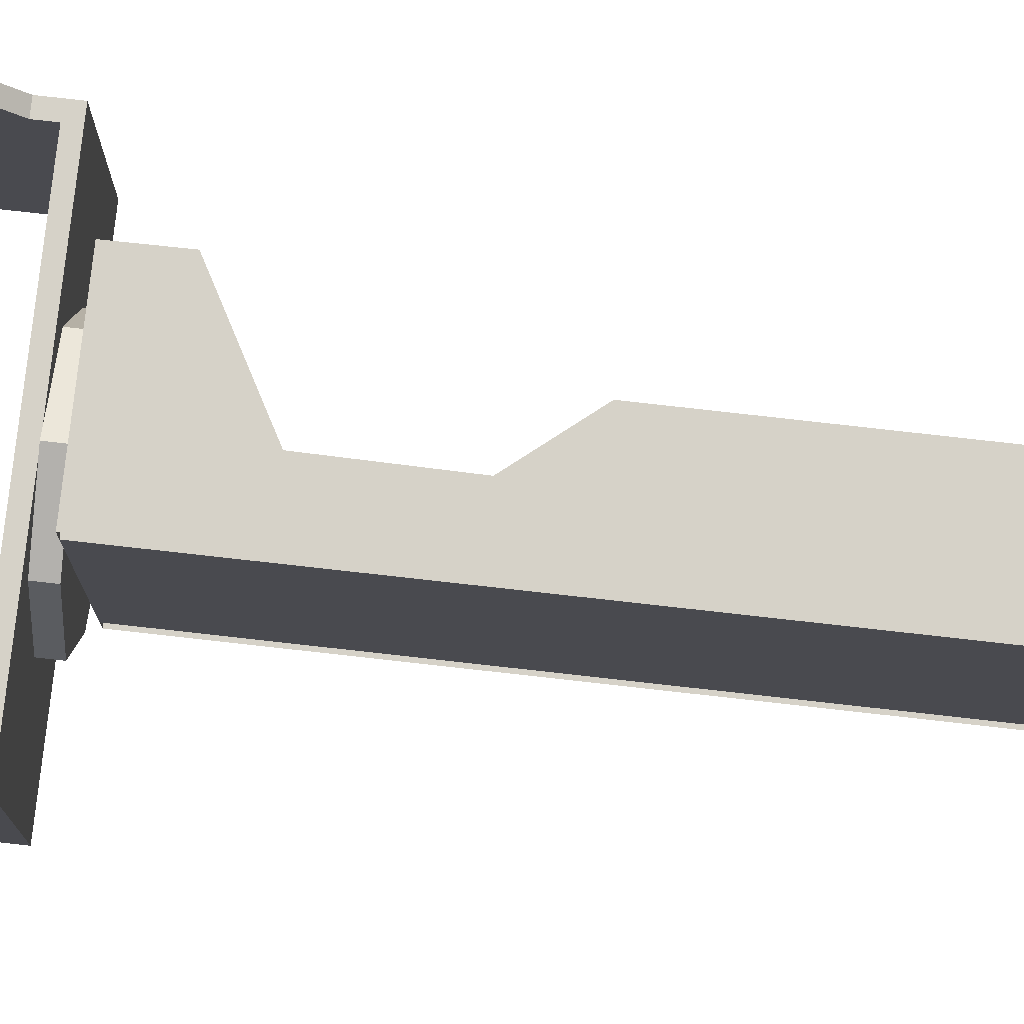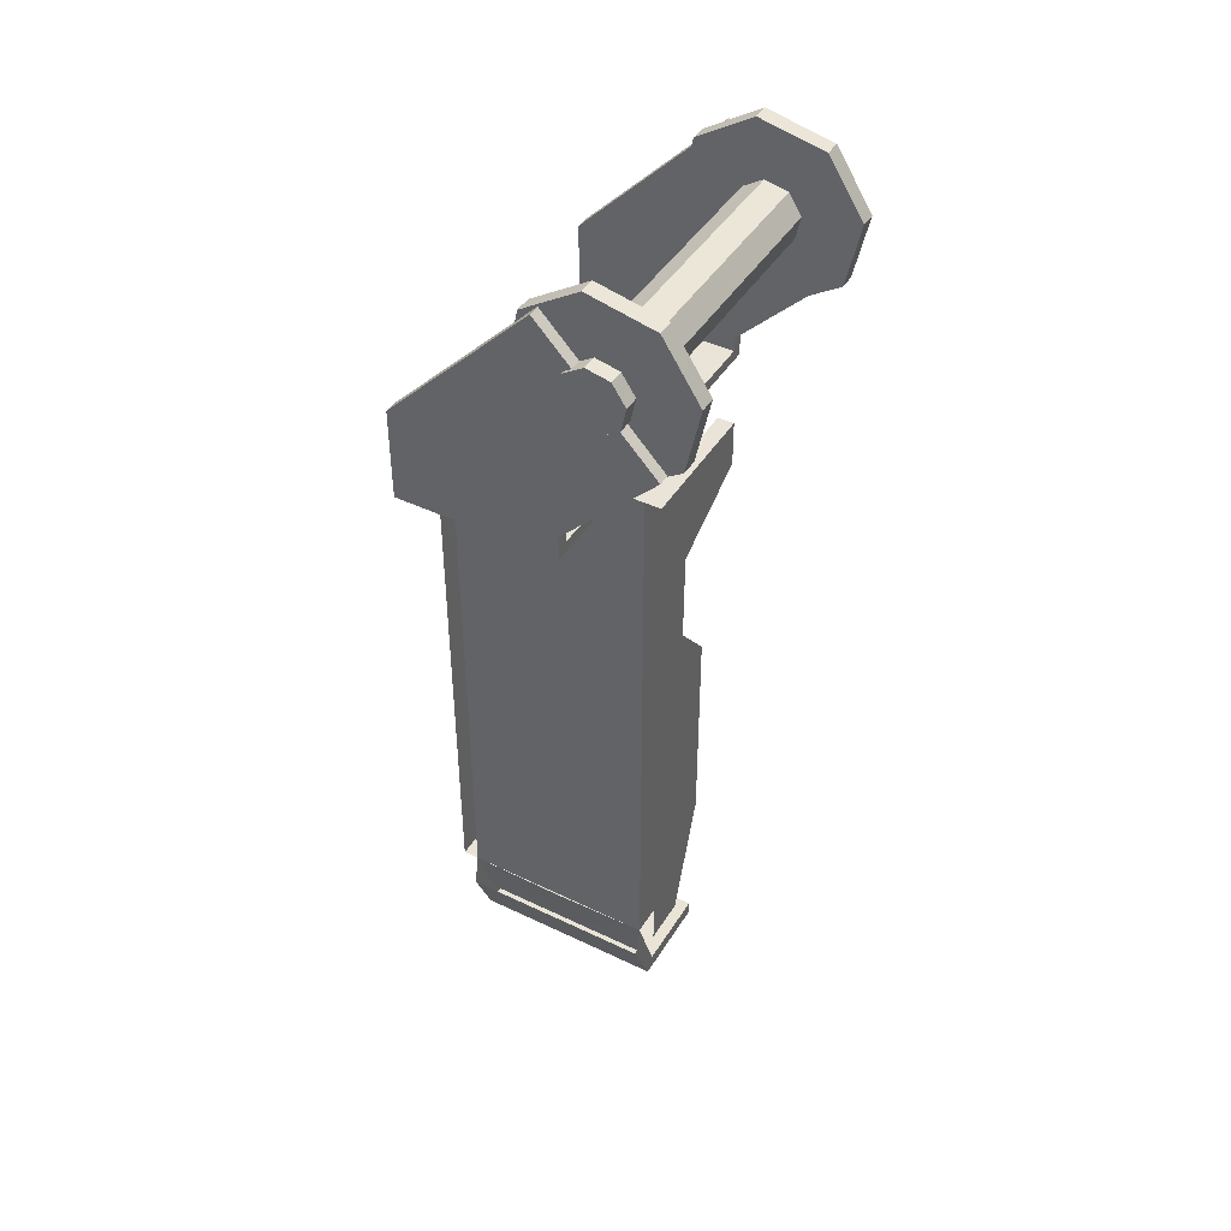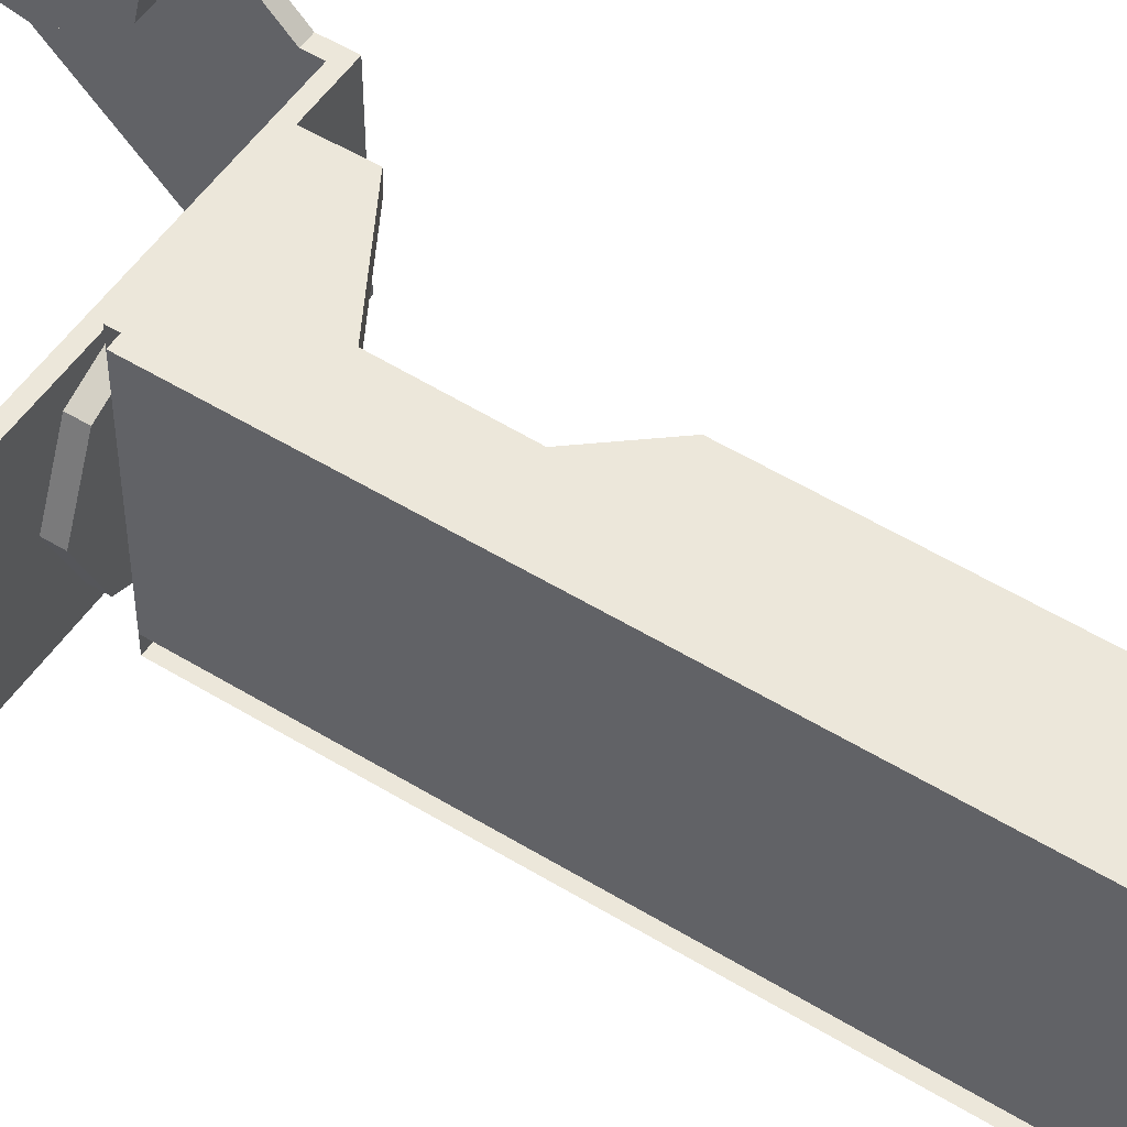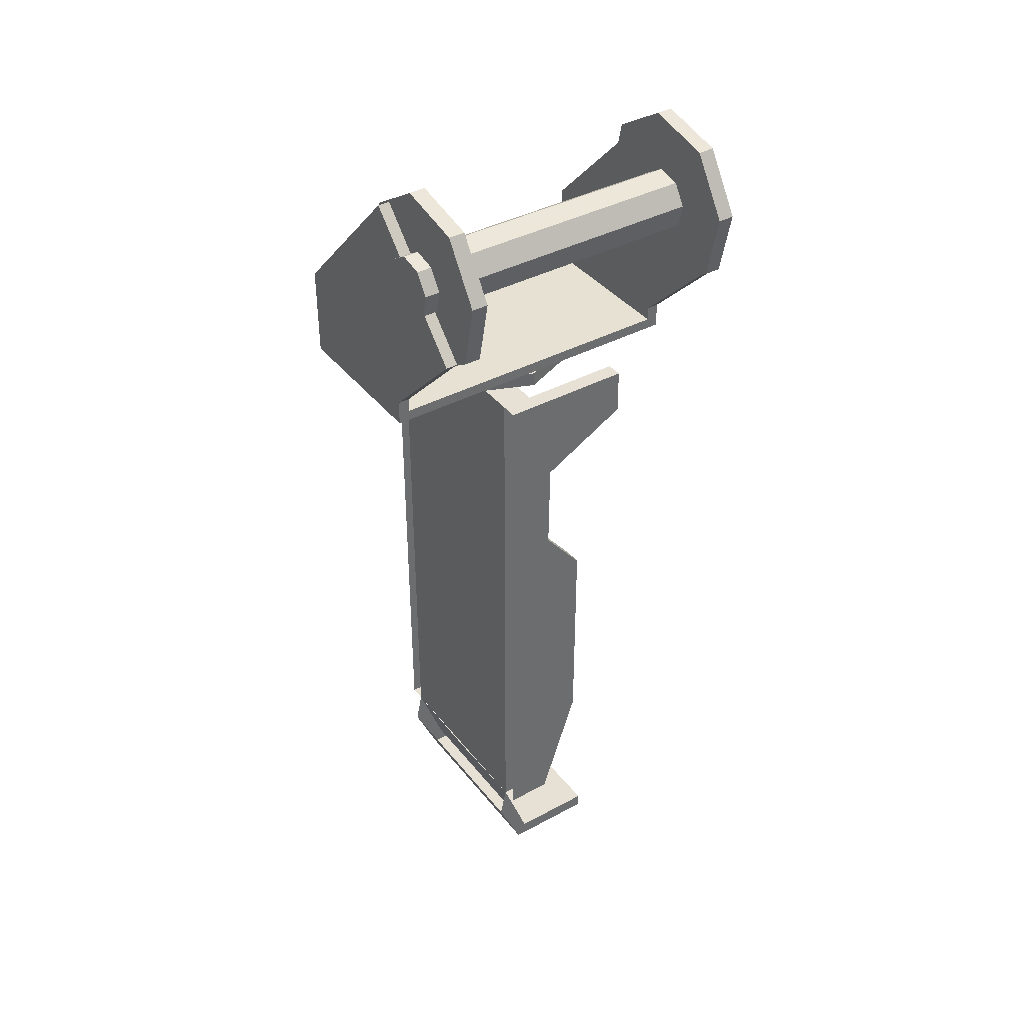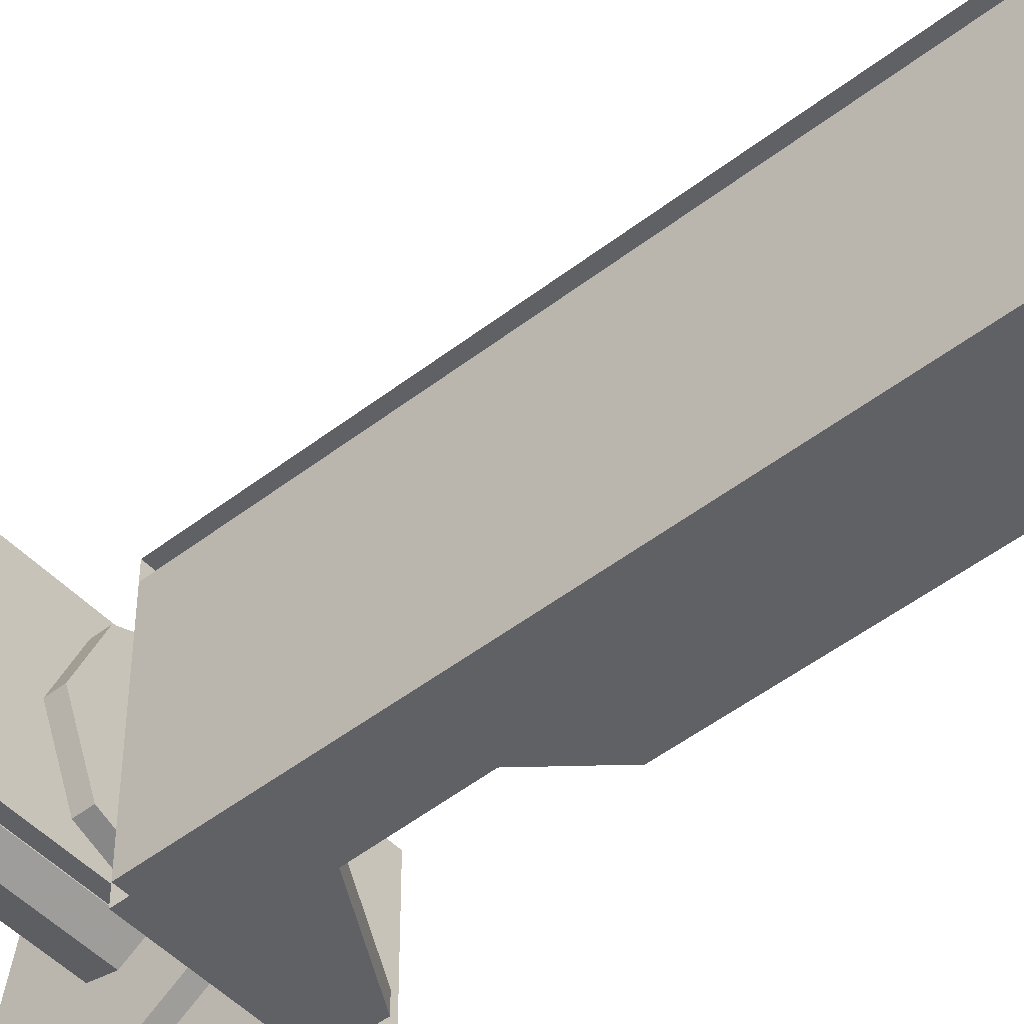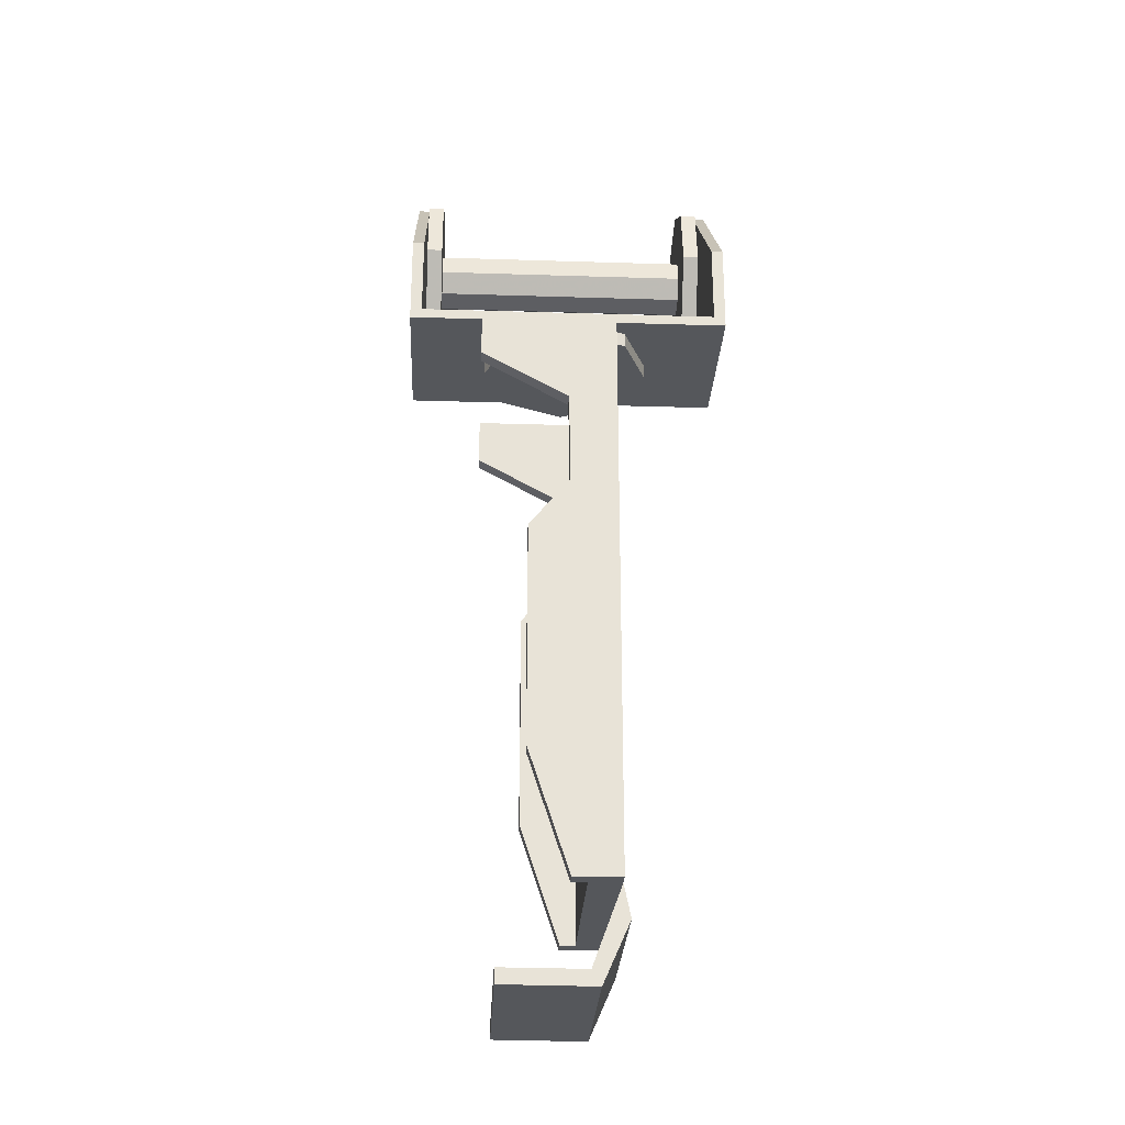
<metadata>
{"format":"obj","ext":"obj","renderer":"f3d","projection":"perspective","resolution":1024,"background":"white","views":[{"elev":77.9,"azim":-83.6,"up":"+Z"},{"elev":43.5,"azim":-60.4,"up":"+Y"},{"elev":52.6,"azim":-56.5,"up":"+Z"},{"elev":39.1,"azim":-33.9,"up":"+Y"},{"elev":-48.3,"azim":-49.0,"up":"+Z"},{"elev":-26.9,"azim":177.2,"up":"+Y"}]}
</metadata>
<code>
v -0.02132 -0.08897 -0.016
v -0.02119 -0.08943 -0.02477
v -0.02119 -0.08943 -0.007221
v -0.02014 -0.09318 -0.03189
v -0.02014 -0.09318 -0.000107
v -0.01788 -0.1013 -0.03545
v -0.01788 -0.1013 0.003453
v -0.01339 -0.1174 -0.03574
v -0.01339 -0.1174 0.003752
v -0.01128 -0.1249 -0.03409
v -0.01128 -0.1249 0.002101
v -0.01021 -0.1287 -0.02947
v -0.01021 -0.1287 -0.00252
v -0.01012 -0.1291 -0.016
v -0.02476 -0.01606 -0.016
v -0.02464 -0.01652 -0.02888
v -0.02464 -0.01652 -0.003123
v -0.02359 -0.02226 -0.03189
v -0.02359 -0.02226 -0.00011
v -0.02133 -0.02328 -0.03545
v -0.02133 -0.02328 0.00345
v -0.008451 -0.09586 -0.04145
v -0.008453 -0.09586 0.009456
v -0.019 -0.02438 -0.03797
v -0.019 -0.02438 0.005974
v -0.008452 -0.1147 -0.0386
v -0.008453 -0.1147 0.006609
v -0.003397 -0.02438 -0.03797
v -0.003398 -0.02438 0.005975
v -0.003397 -0.04449 -0.03895
v -0.003399 -0.04449 0.006954
v 0.0015 -0.05482 -0.03945
v 0.001498 -0.05482 0.007457
v 0.006034 -0.0579 -0.0396
v 0.006033 -0.0579 0.007608
v 0.005852 -0.0829 -0.04082
v 0.005851 -0.08289 0.008825
v 0.000411 -0.08417 -0.04088
v 0.000409 -0.08416 0.008886
v -0.003579 -0.08706 -0.04102
v -0.003581 -0.08706 0.009027
v -0.005241 -0.09586 -0.04145
v -0.005243 -0.09586 0.009456
v -0.005242 -0.1147 -0.0386
v -0.005243 -0.1147 0.006609
v -0.005242 -0.1249 -0.03409
v -0.005243 -0.1249 0.002101
v -0.005242 -0.1287 -0.02947
v -0.005243 -0.1287 -0.002519
v -0.005242 -0.1291 -0.016
v -0.005242 -0.1147 -0.016
v -0.005241 -0.09586 -0.016
v -0.003397 -0.04449 -0.016
v -0.003397 -0.02438 -0.016
v 0.01167 -0.02566 -0.02935
v 0.01167 -0.02566 -0.002649
v 0.01171 -0.03195 -0.02935
v 0.01171 -0.03195 -0.002649
v -3e-06 -0.03846 -0.02935
v -4e-06 -0.03846 -0.002649
v -0.000161 -0.05107 -0.02935
v -0.000161 -0.05107 -0.002649
v 0.005263 -0.05769 -0.02935
v 0.005262 -0.05769 -0.002648
v 0.005242 -0.08782 -0.02935
v 0.005241 -0.08781 -0.002647
v -0.000161 -0.1042 -0.02935
v -0.000162 -0.1042 -0.002647
v -0.006607 -0.1043 -0.016
v -0.002589 -0.1146 -0.016
v 0.008691 -0.1146 -0.016
v 0.00867 -0.1166 -0.016
v -0.003803 -0.1167 -0.016
v -0.007355 -0.1086 -0.016
v -0.00644 -0.02566 -0.02935
v -0.006441 -0.02566 -0.00265
v -0.002589 -0.1146 -0.02934
v -0.00259 -0.1146 -0.002647
v 0.008691 -0.1146 -0.02934
v 0.00869 -0.1146 -0.002646
v 0.00867 -0.1166 -0.02934
v 0.008669 -0.1166 -0.002646
v -0.003803 -0.1167 -0.02934
v -0.003804 -0.1167 -0.002647
v -0.007355 -0.1086 -0.02935
v -0.007356 -0.1086 -0.002647
v 0.01167 -0.02566 -0.03155
v 0.01167 -0.02566 -0.000442
v 0.01171 -0.03195 -0.03155
v 0.01171 -0.03195 -0.000442
v -3e-06 -0.03846 -0.03155
v -4e-06 -0.03846 -0.000442
v -0.000161 -0.05107 -0.03155
v -0.000162 -0.05107 -0.000442
v 0.005263 -0.05769 -0.03155
v 0.005262 -0.05769 -0.000441
v 0.005242 -0.08782 -0.03155
v 0.005241 -0.08781 -0.00044
v -0.000161 -0.1042 -0.03155
v -0.000163 -0.1042 -0.00044
v -0.006441 -0.1042 -0.02935
v -0.006442 -0.1042 -0.002647
v -0.006441 -0.1042 -0.03155
v -0.006443 -0.1042 -0.00044
v -0.006441 -0.08782 -0.03155
v -0.006442 -0.08781 -0.000441
v -0.006441 -0.05769 -0.03155
v -0.006442 -0.05769 -0.000442
v -0.00644 -0.05107 -0.03155
v -0.006441 -0.05107 -0.000442
v -0.00644 -0.03846 -0.03155
v -0.006441 -0.03846 -0.000443
v -0.00644 -0.03195 -0.03155
v -0.006441 -0.03195 -0.000443
v -0.00644 -0.02566 -0.03155
v -0.006441 -0.02566 -0.000443
v -0.006441 -0.08782 -0.02935
v -0.006442 -0.08781 -0.002648
v -0.006441 -0.05769 -0.02935
v -0.006441 -0.05769 -0.002649
v -0.00644 -0.05107 -0.02935
v -0.006441 -0.05107 -0.002649
v -0.00644 -0.03846 -0.02935
v -0.006441 -0.03846 -0.00265
v -0.00644 -0.03195 -0.02935
v -0.006441 -0.03195 -0.00265
v -0.005241 -0.09595 -0.03948
v -0.005243 -0.09595 0.007482
v -0.003579 -0.08716 -0.03905
v -0.003581 -0.08716 0.007053
v 0.000411 -0.08426 -0.03891
v 0.000409 -0.08426 0.006912
v 0.005852 -0.08299 -0.03884
v 0.005851 -0.08299 0.006851
v 0.006034 -0.05799 -0.03763
v 0.006033 -0.05799 0.005634
v 0.0015 -0.05491 -0.03748
v 0.001498 -0.05491 0.005483
v -0.003397 -0.04459 -0.03698
v -0.003398 -0.04458 0.00498
v -0.02034 0.002703 0.01142
v -0.02034 -0.006208 0.009524
v -0.02034 -0.01121 0.001831
v -0.02034 -0.009295 -0.007108
v -0.02034 -0.001622 -0.01208
v -0.02034 0.007346 -0.01015
v -0.02034 0.01229 -0.002493
v -0.02034 0.01038 0.006446
v -0.01818 0.002703 0.01142
v -0.01818 -0.006208 0.009524
v -0.01818 -0.01121 0.001831
v -0.01818 -0.009295 -0.007109
v -0.01818 -0.001622 -0.01208
v -0.01818 0.007346 -0.01015
v -0.01818 0.01229 -0.002494
v -0.01818 0.01038 0.006446
v -0.0219 -0.02346 -0.02671
v -0.0219 -0.02343 -0.004908
v -0.02034 -0.02197 -0.004908
v -0.02034 -0.02207 -0.02671
v -0.02034 0.00864 -0.007667
v -0.02034 -0.007352 0.007593
v -0.0219 -0.007352 0.007593
v -0.0219 0.00864 -0.007667
v 0.01119 -0.02544 -0.01588
v 0.007869 -0.02544 -0.0239
v -0.00015 -0.02544 -0.02722
v -0.008168 -0.02544 -0.0239
v -0.01149 -0.02544 -0.01588
v -0.008168 -0.02543 -0.007861
v -0.000149 -0.02544 -0.00454
v 0.00787 -0.02544 -0.007862
v 0.01119 -0.02338 -0.01588
v 0.007869 -0.02338 -0.0239
v -0.00015 -0.02338 -0.02722
v -0.008168 -0.02338 -0.0239
v -0.01149 -0.02338 -0.01588
v -0.008168 -0.02338 -0.007861
v -0.000149 -0.02344 -0.00454
v 0.00787 -0.02338 -0.007862
v -0.02235 0.00401 0.00206
v -0.02235 0.004684 -0.001091
v -0.02235 0.002948 -0.003784
v -0.02235 -0.000218 -0.004468
v -0.02235 -0.002922 -0.002717
v -0.02235 -0.003596 0.000433
v -0.02235 -0.001829 0.003148
v -0.02235 0.001306 0.003811
v 0.022 0.001304 0.003809
v 0.022 -0.00183 0.003147
v 0.022 -0.003597 0.000432
v 0.022 -0.002924 -0.002719
v 0.022 -0.00022 -0.00447
v 0.022 0.002946 -0.003785
v 0.022 0.004682 -0.001092
v 0.022 0.004008 0.002058
v 0.02155 0.008639 -0.007669
v 0.02155 -0.007353 0.007591
v 0.01999 -0.007353 0.007591
v 0.01999 0.008639 -0.007669
v 0.01999 -0.02207 -0.02671
v 0.01999 -0.02197 -0.004909
v 0.02155 -0.02344 -0.004909
v 0.02155 -0.02347 -0.02671
v 0.01783 0.01038 0.006445
v 0.01783 0.01229 -0.002495
v 0.01783 0.007345 -0.01015
v 0.01783 -0.001623 -0.01208
v 0.01783 -0.009296 -0.00711
v 0.01783 -0.01121 0.00183
v 0.01783 -0.00621 0.009523
v 0.01783 0.002702 0.01141
v 0.01999 0.01038 0.006445
v 0.01999 0.01229 -0.002495
v 0.01999 0.007345 -0.01015
v 0.01999 -0.001623 -0.01208
v 0.01999 -0.009296 -0.00711
v 0.01999 -0.01121 0.00183
v 0.01999 -0.00621 0.009523
v 0.01999 0.002702 0.01141
v -0.02034 -0.02003 -0.004908
v -0.0219 -0.02003 -0.004908
v 0.02155 -0.02003 -0.004909
v 0.01999 -0.02003 -0.004909
v -0.02034 -0.01105 -0.02671
v -0.0219 -0.01105 -0.02671
v 0.02155 -0.01105 -0.02672
v 0.01999 -0.01105 -0.02672
v -0.006442 -0.1042 -0.002647
v -0.006441 -0.1042 -0.02935
v -0.006441 -0.02566 -0.00265
v -0.00644 -0.02566 -0.02935
v -0.002215 -0.02566 -0.02935
v -0.002216 -0.02566 -0.00265
v -0.002216 -0.1042 -0.02935
v -0.002217 -0.1042 -0.002647
f 151 152 153
f 156 149 155
f 165 172 166
f 170 169 168
f 182 188 181
f 184 185 186
f 193 191 192
f 195 196 189
f 205 206 212
f 210 208 209
f 162 221 160
f 221 159 160
f 158 222 157
f 222 163 157
f 203 204 223
f 223 204 198
f 199 201 224
f 224 201 202
f 160 225 162
f 225 161 162
f 164 226 163
f 226 157 163
f 197 198 227
f 227 198 204
f 201 199 228
f 228 199 200
f 228 227 201
f 201 227 204
f 200 227 228
f 200 197 227
f 226 164 161
f 226 161 225
f 157 226 160
f 226 225 160
f 223 202 203
f 223 224 202
f 198 224 223
f 198 199 224
f 221 162 163
f 221 163 222
f 159 221 222
f 159 222 158
f 219 218 216
f 218 217 216
f 220 219 216
f 220 216 215
f 213 220 215
f 213 215 214
f 211 208 210
f 211 207 208
f 206 211 212
f 206 207 211
f 190 195 189
f 190 194 195
f 193 190 191
f 193 194 190
f 200 198 197
f 200 199 198
f 205 212 220
f 205 220 213
f 213 214 206
f 213 206 205
f 214 215 207
f 214 207 206
f 215 216 208
f 215 208 207
f 216 217 209
f 216 209 208
f 217 218 210
f 217 210 209
f 218 219 211
f 218 211 210
f 219 220 212
f 219 212 211
f 142 149 141
f 142 150 149
f 150 143 151
f 150 142 143
f 151 144 152
f 151 143 144
f 152 145 153
f 152 144 145
f 153 146 154
f 153 145 146
f 154 147 155
f 154 146 147
f 155 148 156
f 155 147 148
f 141 156 148
f 141 149 156
f 163 162 161
f 163 161 164
f 180 165 173
f 180 172 165
f 166 173 165
f 166 174 173
f 167 174 166
f 167 175 174
f 168 175 167
f 168 176 175
f 169 176 168
f 169 177 176
f 170 177 169
f 170 178 177
f 171 179 170
f 170 179 178
f 172 179 171
f 172 180 179
f 187 183 184
f 187 184 186
f 182 183 187
f 182 187 188
f 171 170 168
f 171 168 167
f 166 172 171
f 166 171 167
f 150 154 155
f 150 155 149
f 153 154 150
f 153 150 151
f 148 146 141
f 148 147 146
f 141 145 142
f 141 146 145
f 144 143 145
f 145 143 142
f 183 193 184
f 183 194 193
f 184 192 185
f 184 193 192
f 185 191 186
f 185 192 191
f 186 190 187
f 186 191 190
f 187 189 188
f 187 190 189
f 181 189 196
f 181 188 189
f 181 195 182
f 181 196 195
f 182 194 183
f 182 195 194
f 158 202 159
f 158 203 202
f 157 201 204
f 157 160 201
f 159 201 160
f 159 202 201
f 157 203 158
f 157 204 203
f 126 56 58
f 126 76 56
f 55 125 57
f 55 75 125
f 124 126 60
f 60 126 58
f 57 125 59
f 59 125 123
f 122 124 62
f 62 124 60
f 59 123 61
f 61 123 121
f 120 62 64
f 120 122 62
f 61 119 63
f 61 121 119
f 118 120 66
f 66 120 64
f 63 119 65
f 65 119 117
f 102 118 68
f 68 118 66
f 65 117 67
f 67 117 101
f 76 88 56
f 76 116 88
f 87 75 55
f 87 115 75
f 116 114 88
f 88 114 90
f 89 113 87
f 87 113 115
f 114 92 90
f 114 112 92
f 91 113 89
f 91 111 113
f 112 94 92
f 112 110 94
f 93 111 91
f 93 109 111
f 110 108 94
f 94 108 96
f 95 107 93
f 93 107 109
f 108 98 96
f 108 106 98
f 97 107 95
f 97 105 107
f 106 100 98
f 106 104 100
f 99 105 97
f 99 103 105
f 104 68 100
f 104 102 68
f 67 103 99
f 67 101 103
f 86 84 78
f 86 78 102
f 77 83 85
f 77 85 101
f 84 82 78
f 82 80 78
f 79 81 77
f 81 83 77
f 98 68 66
f 98 100 68
f 67 97 65
f 67 99 97
f 96 66 64
f 96 98 66
f 65 95 63
f 65 97 95
f 94 64 62
f 94 96 64
f 63 93 61
f 63 95 93
f 92 62 60
f 92 94 62
f 61 91 59
f 61 93 91
f 90 60 58
f 90 92 60
f 59 89 57
f 59 91 89
f 88 58 56
f 88 90 58
f 57 87 55
f 57 89 87
f 84 74 73
f 84 86 74
f 74 83 73
f 74 85 83
f 82 73 72
f 82 84 73
f 73 81 72
f 73 83 81
f 80 72 71
f 80 82 72
f 72 79 71
f 72 81 79
f 78 80 70
f 70 80 71
f 71 79 70
f 70 79 77
f 102 70 69
f 102 78 70
f 70 101 69
f 70 77 101
f 233 234 236
f 233 236 235
f 231 229 236
f 231 236 234
f 232 231 234
f 232 234 233
f 230 232 233
f 230 233 235
f 229 230 236
f 230 235 236
f 229 231 232
f 229 232 230

</code>
